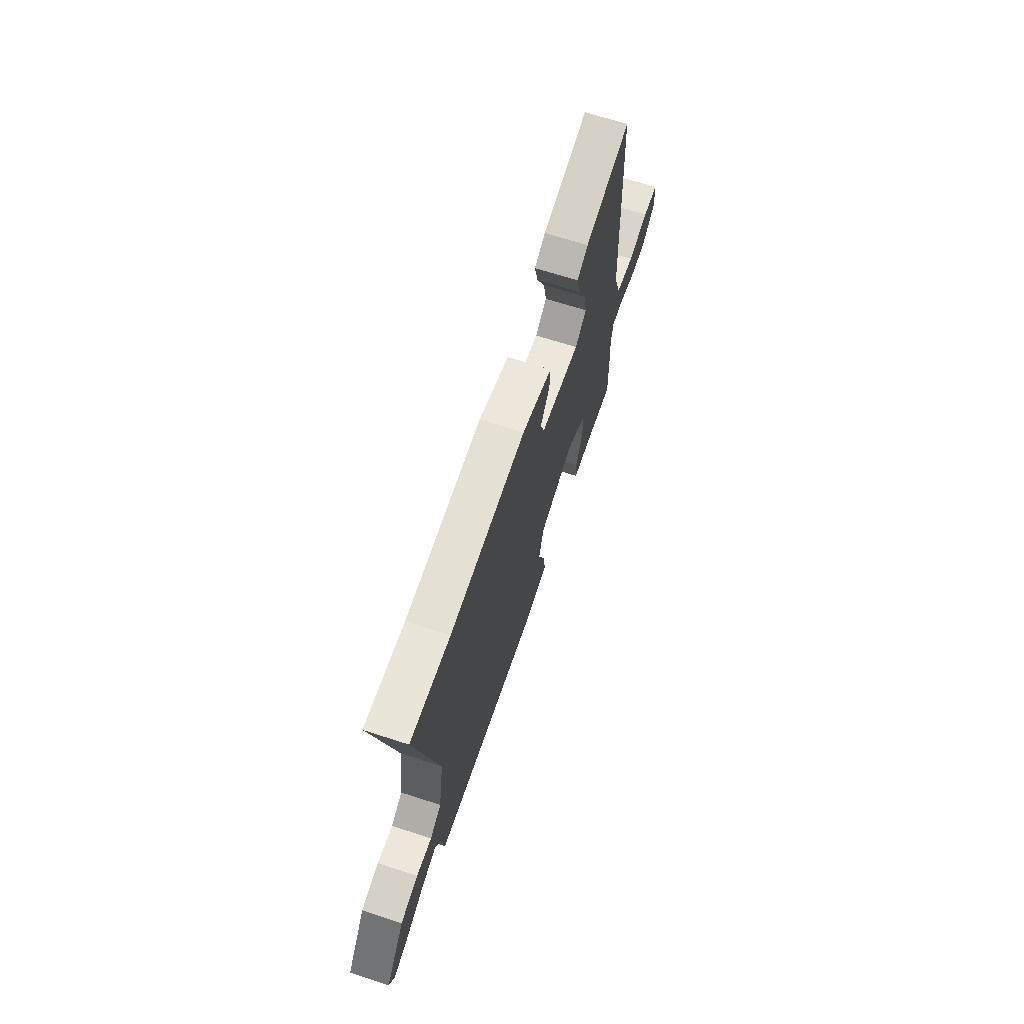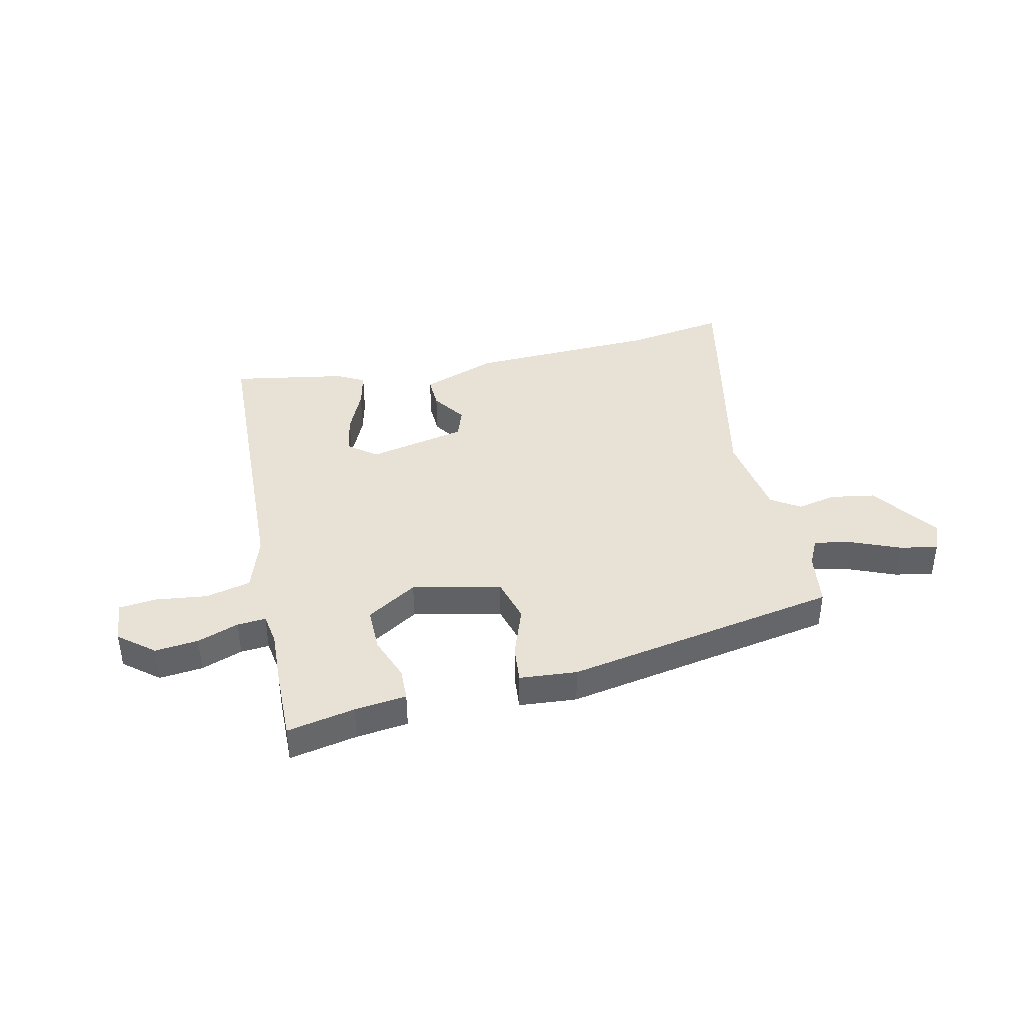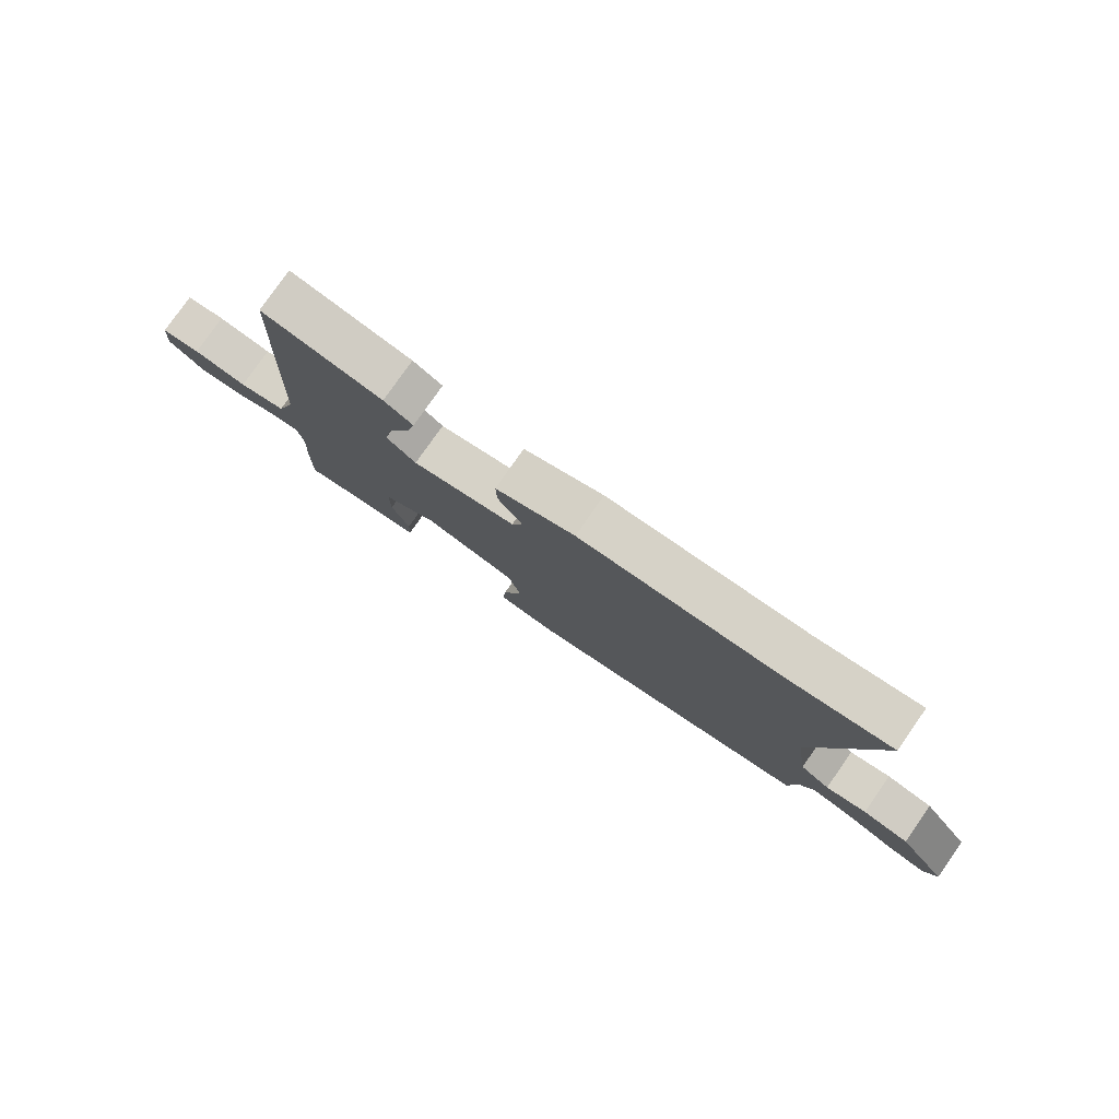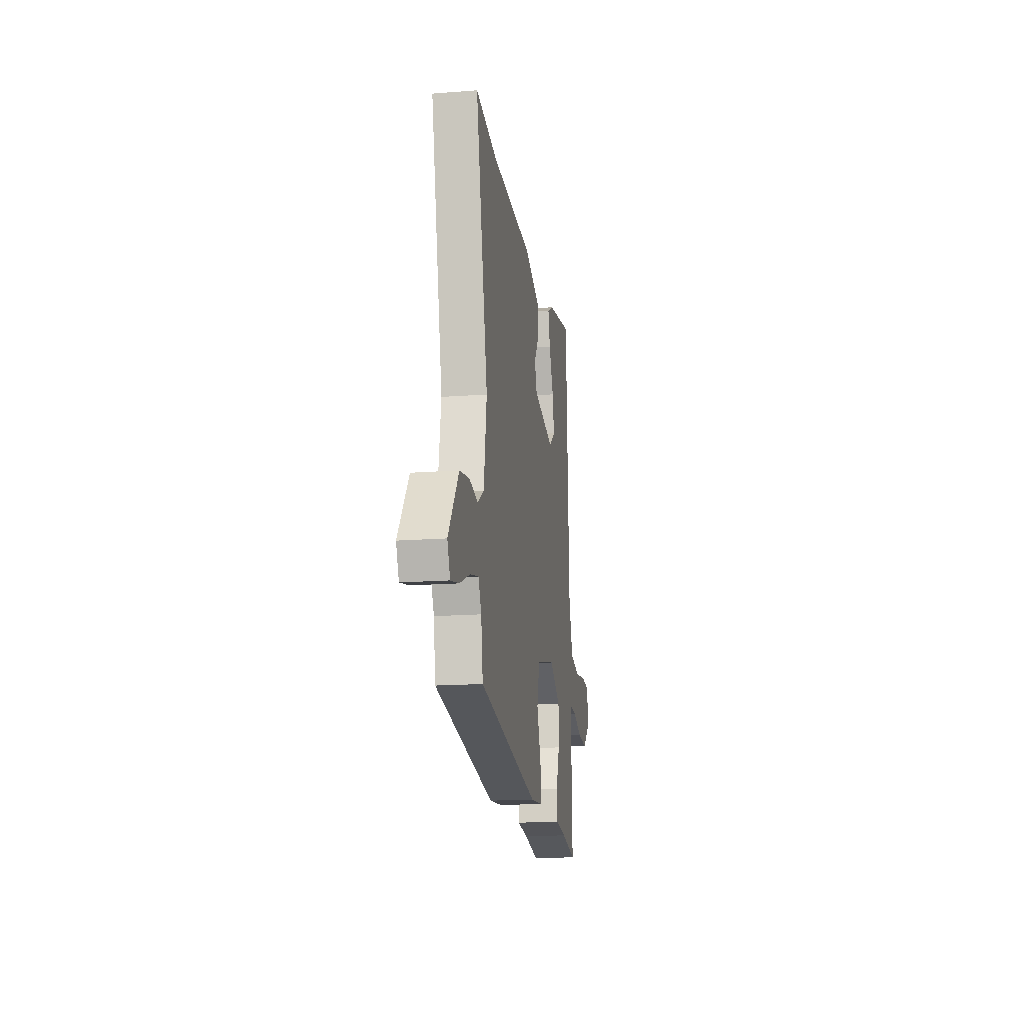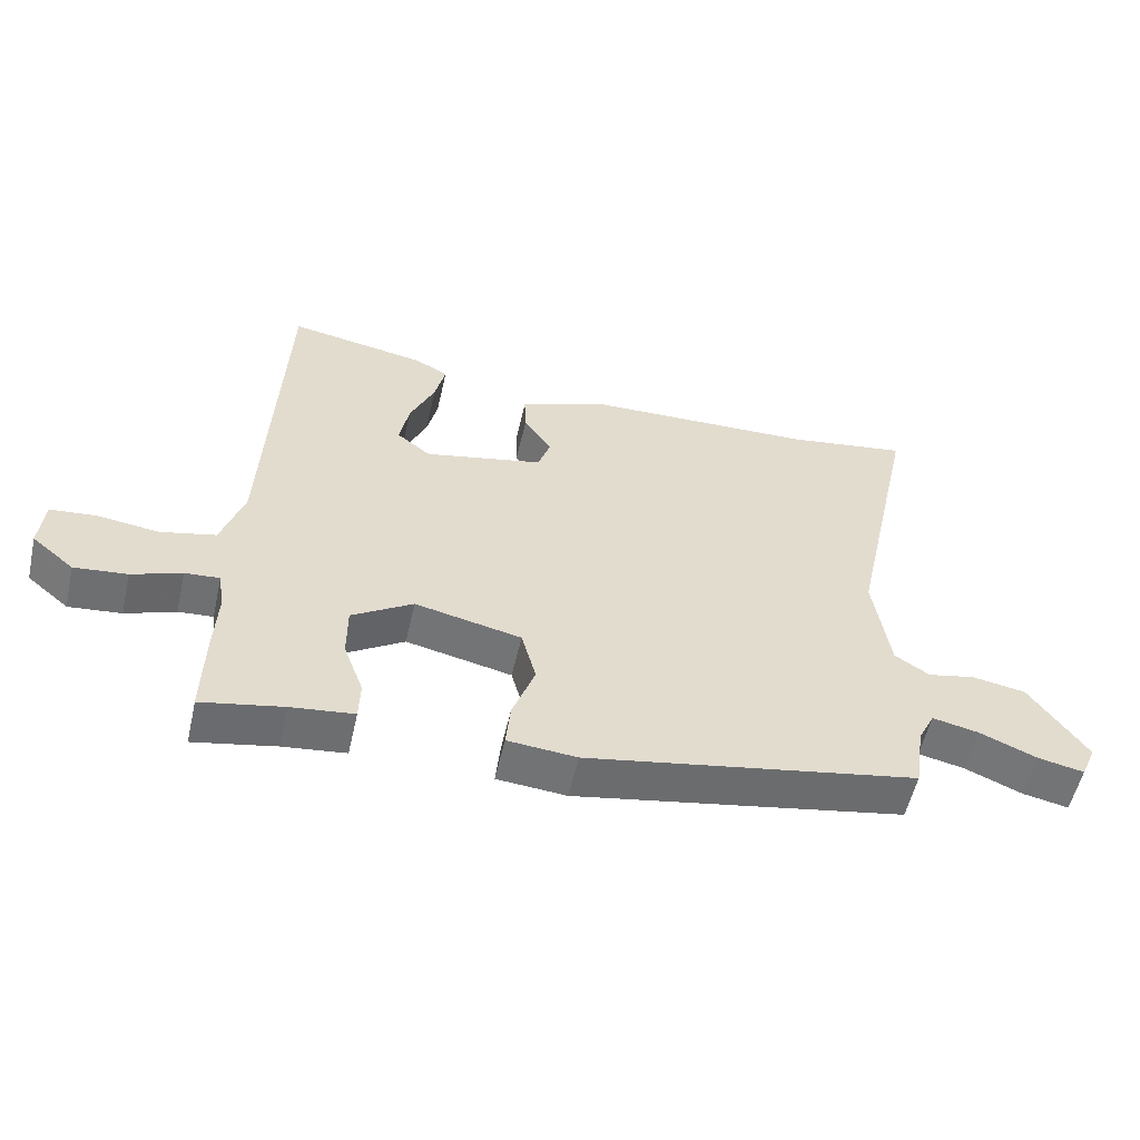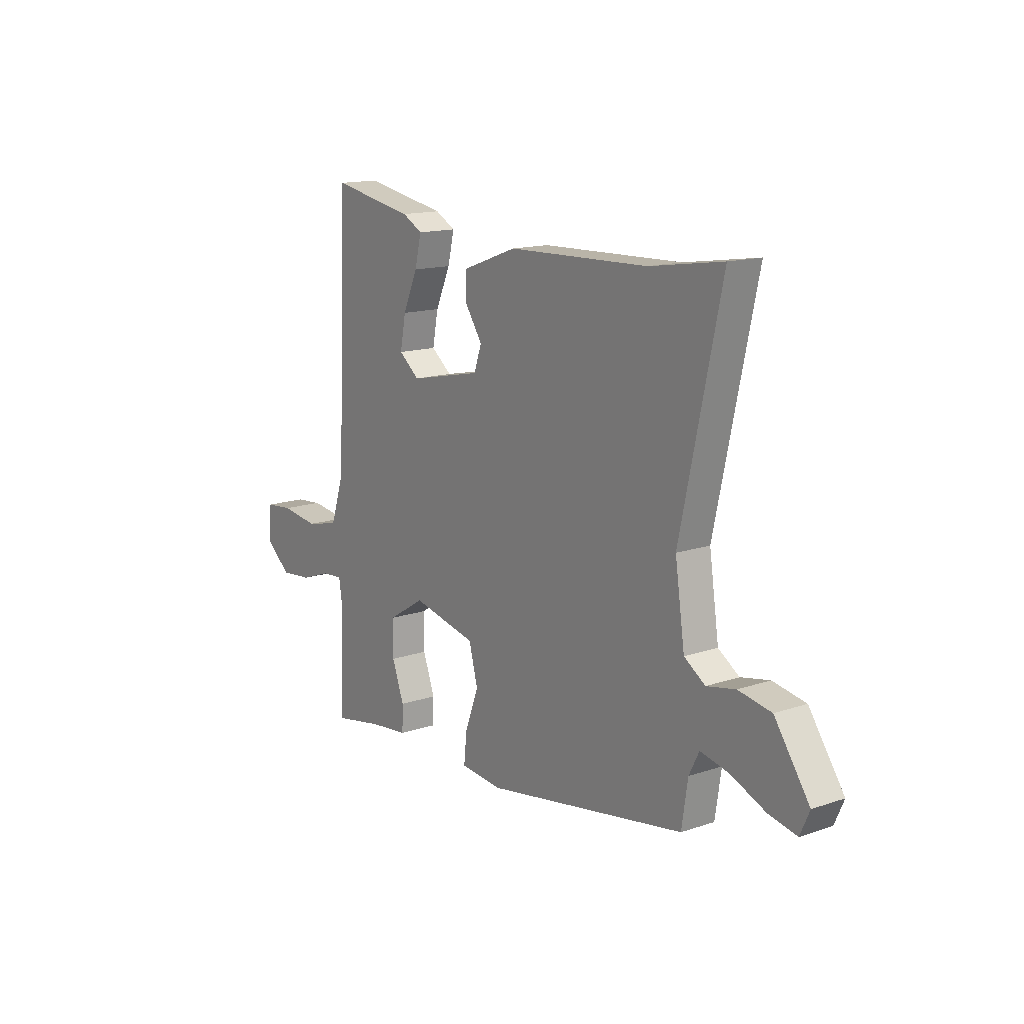
<metadata>
{"format":"obj","ext":"obj","renderer":"f3d","projection":"perspective","resolution":1024,"background":"white","views":[{"elev":67.8,"azim":-72.0,"up":"+Z"},{"elev":40.1,"azim":167.1,"up":"+Y"},{"elev":78.9,"azim":-145.0,"up":"+Z"},{"elev":-16.8,"azim":-81.2,"up":"+Z"},{"elev":-55.4,"azim":167.2,"up":"+Z"},{"elev":14.8,"azim":-126.0,"up":"+Z"}]}
</metadata>
<code>
v -0.524 0.07 -0.4
v -0.539 0.07 -0.3
v -0.564 0.07 -0.25
v -0.634 0.07 -0.265
v -0.72 0.07 -0.301
v -0.789 0.07 -0.315
v -0.812 0.07 -0.263
v -0.726 0.07 -0.14
v -0.645 0.07 -0.126
v -0.574 0.07 -0.141
v -0.522 0.07 -0.107
v -0.498 0.07 0.054
v -0.598 0.07 0.515
v -0.417 0.07 0.487
v -0.072 0.07 0.476
v 0.065 0.07 0.426
v 0.063 0.07 0.366
v 0.021 0.07 0.304
v 0.04 0.07 0.25
v 0.219 0.07 0.212
v 0.27 0.07 0.252
v 0.256 0.07 0.325
v 0.219 0.07 0.407
v 0.203 0.07 0.474
v 0.253 0.07 0.501
v 0.46 0.07 0.538
v 0.485 0.07 -0.019
v 0.519 0.07 -0.121
v 0.601 0.07 -0.14
v 0.695 0.07 -0.128
v 0.763 0.07 -0.135
v 0.77 0.07 -0.213
v 0.707 0.07 -0.265
v 0.628 0.07 -0.257
v 0.553 0.07 -0.23
v 0.501 0.07 -0.226
v 0.492 0.07 -0.284
v 0.497 0.07 -0.384
v 0.5 0.07 -0.515
v 0.377 0.07 -0.491
v 0.283 0.07 -0.48
v 0.281 0.07 -0.421
v 0.311 0.07 -0.34
v 0.311 0.07 -0.259
v 0.219 0.07 -0.202
v 0.059 0.07 -0.237
v 0.037 0.07 -0.319
v 0.071 0.07 -0.411
v 0.078 0.07 -0.48
v -0.026 0.07 -0.489
v -0.524 0 -0.4
v -0.539 0 -0.3
v -0.564 0 -0.25
v -0.634 0 -0.265
v -0.72 0 -0.301
v -0.789 0 -0.315
v -0.812 0 -0.263
v -0.726 0 -0.14
v -0.645 0 -0.126
v -0.574 0 -0.141
v -0.522 0 -0.107
v -0.498 0 0.054
v -0.598 0 0.515
v -0.417 0 0.487
v -0.072 0 0.476
v 0.065 0 0.426
v 0.063 0 0.366
v 0.021 0 0.304
v 0.04 0 0.25
v 0.219 0 0.212
v 0.27 0 0.252
v 0.256 0 0.325
v 0.219 0 0.407
v 0.203 0 0.474
v 0.253 0 0.501
v 0.46 0 0.538
v 0.485 0 -0.019
v 0.519 0 -0.121
v 0.601 0 -0.14
v 0.695 0 -0.128
v 0.763 0 -0.135
v 0.77 0 -0.213
v 0.707 0 -0.265
v 0.628 0 -0.257
v 0.553 0 -0.23
v 0.501 0 -0.226
v 0.492 0 -0.284
v 0.497 0 -0.384
v 0.5 0 -0.515
v 0.377 0 -0.491
v 0.283 0 -0.48
v 0.281 0 -0.421
v 0.311 0 -0.34
v 0.311 0 -0.259
v 0.219 0 -0.202
v 0.059 0 -0.237
v 0.037 0 -0.319
v 0.071 0 -0.411
v 0.078 0 -0.48
v -0.026 0 -0.489
f 50 1 2
f 49 50 2
f 48 49 2
f 47 48 2
f 46 47 2 3
f 45 46 3
f 40 41 42 43
f 40 43 44
f 39 40 44
f 38 39 44
f 37 38 44
f 36 37 44 45
f 33 34 35
f 32 33 35
f 31 32 35
f 30 31 35
f 29 30 35
f 35 36 45
f 29 35 45
f 28 29 45
f 25 26 27
f 24 25 27
f 23 24 27
f 22 23 27
f 21 22 27 28
f 20 21 28 45
f 16 17 18
f 15 16 18
f 14 15 18
f 14 18 19
f 13 14 19
f 12 13 19
f 19 20 45
f 12 19 45
f 11 12 45
f 8 9 10
f 7 8 10
f 6 7 10
f 5 6 10
f 4 5 10
f 3 4 10 11
f 3 11 45
f 52 51 100
f 52 100 99
f 52 99 98
f 52 98 97
f 53 52 97 96
f 53 96 95
f 93 92 91 90
f 94 93 90
f 94 90 89
f 94 89 88
f 94 88 87
f 95 94 87 86
f 85 84 83
f 85 83 82
f 85 82 81
f 85 81 80
f 85 80 79
f 95 86 85
f 95 85 79
f 95 79 78
f 77 76 75
f 77 75 74
f 77 74 73
f 77 73 72
f 78 77 72 71
f 95 78 71 70
f 68 67 66
f 68 66 65
f 68 65 64
f 69 68 64
f 69 64 63
f 69 63 62
f 95 70 69
f 95 69 62
f 95 62 61
f 60 59 58
f 60 58 57
f 60 57 56
f 60 56 55
f 60 55 54
f 61 60 54 53
f 95 61 53
f 1 51 52 2
f 2 52 53 3
f 3 53 54 4
f 4 54 55 5
f 5 55 56 6
f 6 56 57 7
f 7 57 58 8
f 8 58 59 9
f 9 59 60 10
f 10 60 61 11
f 11 61 62 12
f 12 62 63 13
f 13 63 64 14
f 14 64 65 15
f 15 65 66 16
f 16 66 67 17
f 17 67 68 18
f 18 68 69 19
f 19 69 70 20
f 20 70 71 21
f 21 71 72 22
f 22 72 73 23
f 23 73 74 24
f 24 74 75 25
f 25 75 76 26
f 26 76 77 27
f 27 77 78 28
f 28 78 79 29
f 29 79 80 30
f 30 80 81 31
f 31 81 82 32
f 32 82 83 33
f 33 83 84 34
f 34 84 85 35
f 35 85 86 36
f 36 86 87 37
f 37 87 88 38
f 38 88 89 39
f 39 89 90 40
f 40 90 91 41
f 41 91 92 42
f 42 92 93 43
f 43 93 94 44
f 44 94 95 45
f 45 95 96 46
f 46 96 97 47
f 47 97 98 48
f 48 98 99 49
f 49 99 100 50
f 50 100 51 1

</code>
